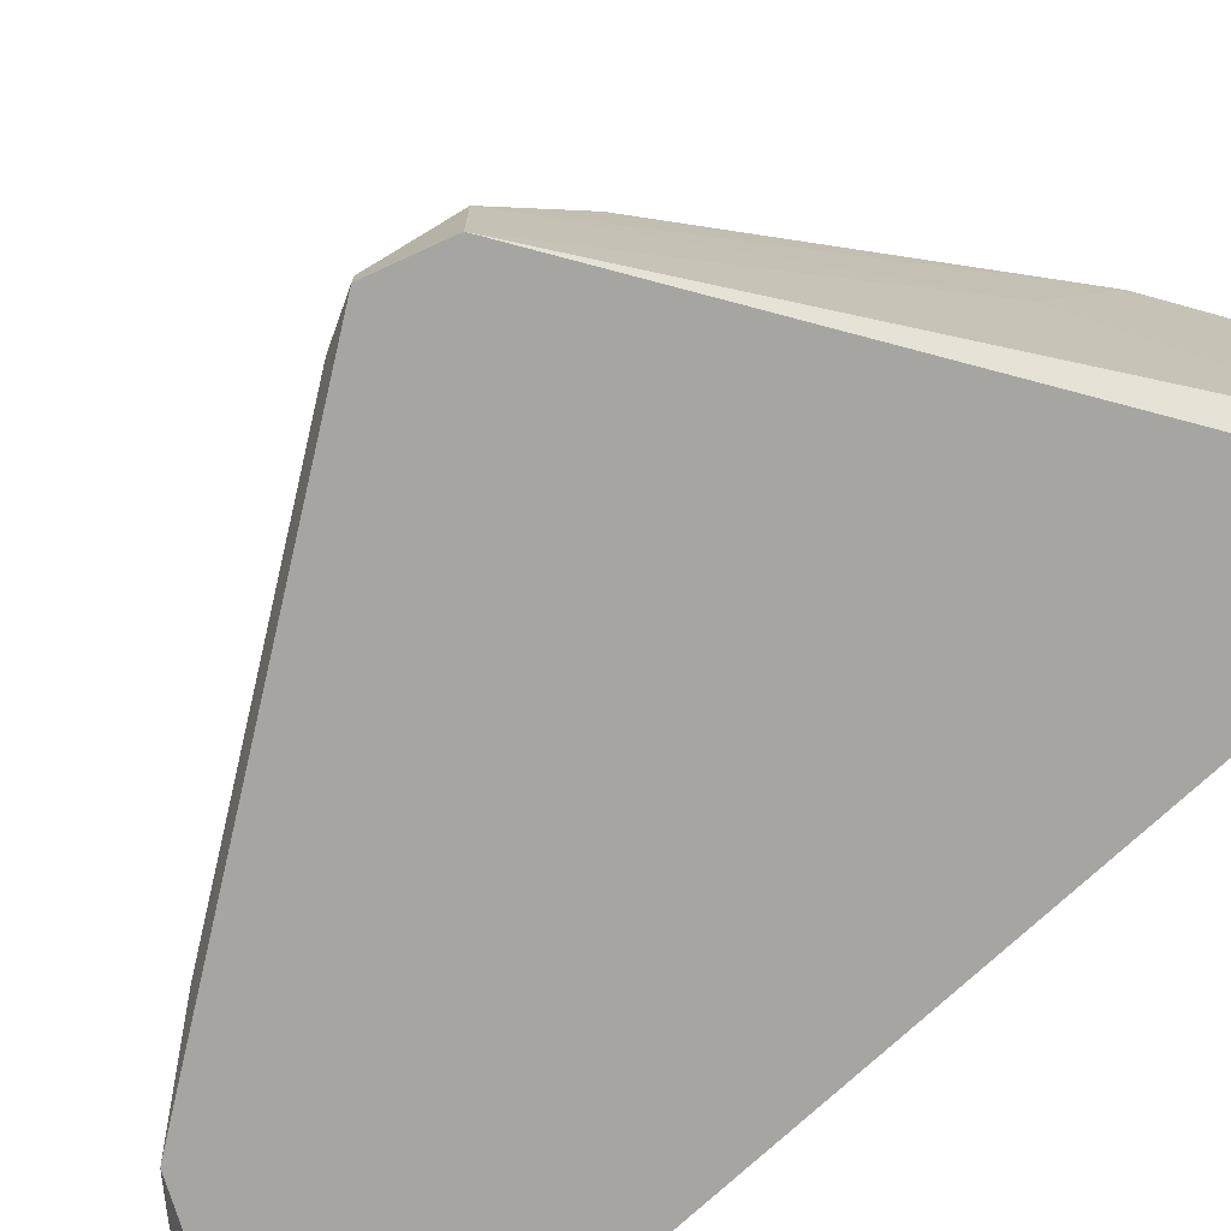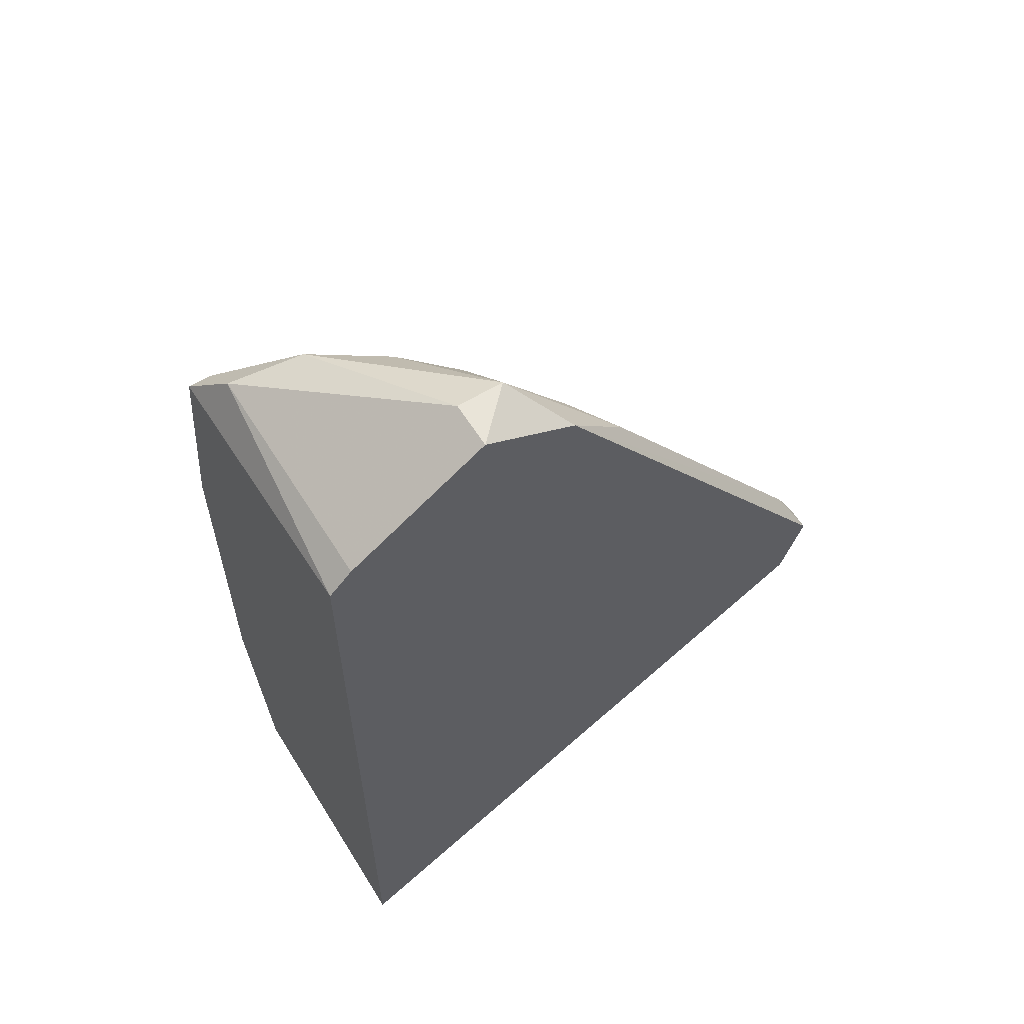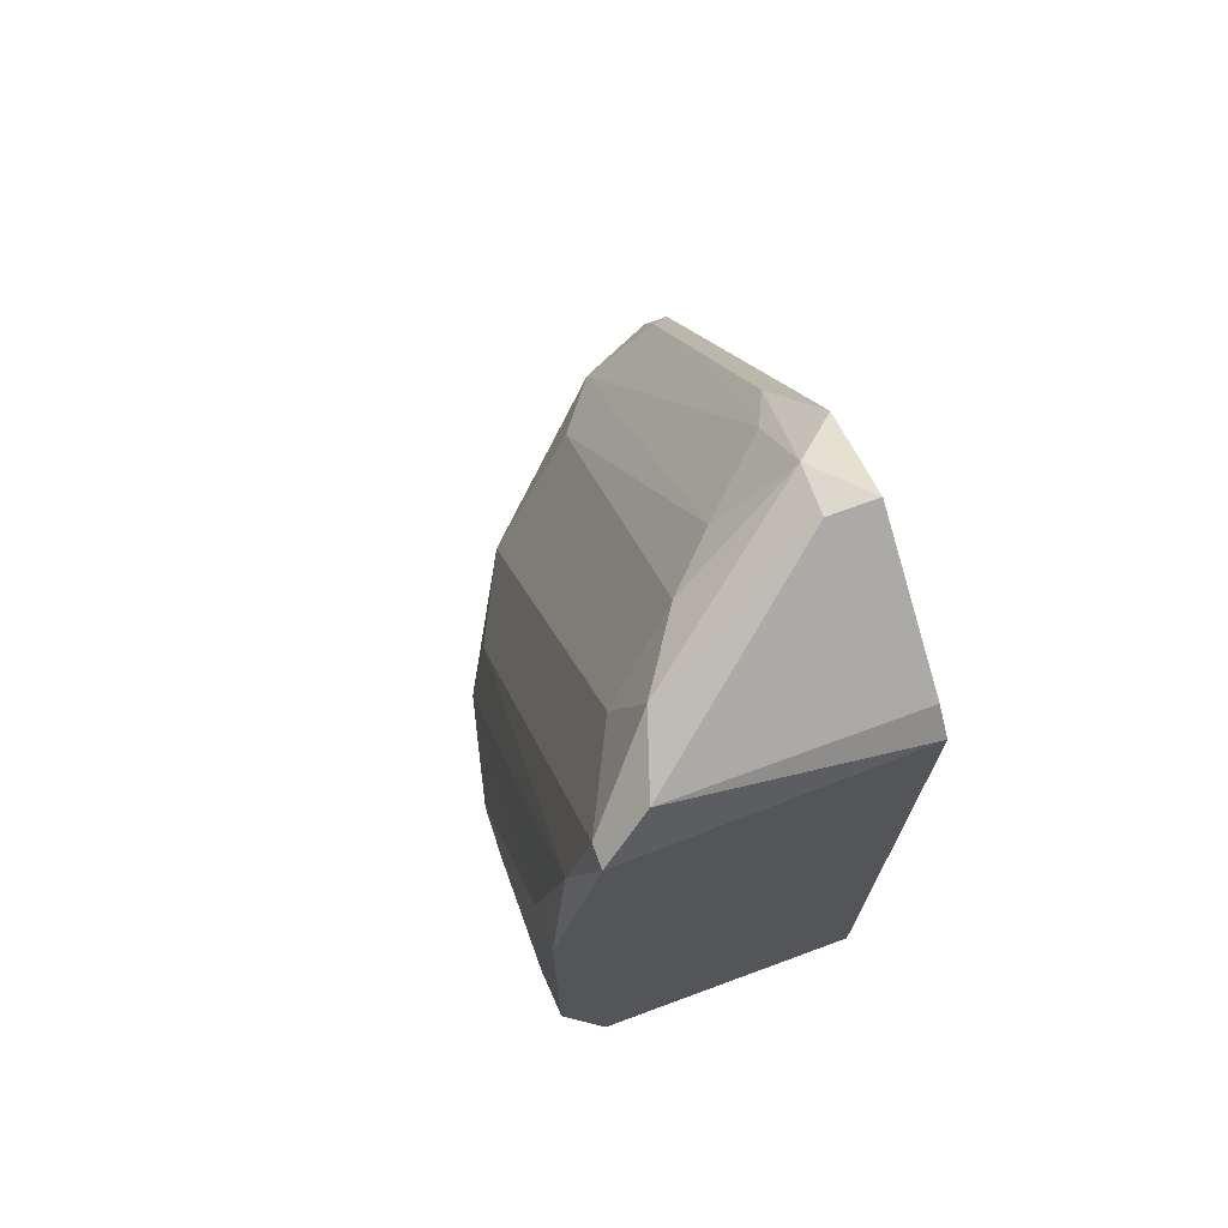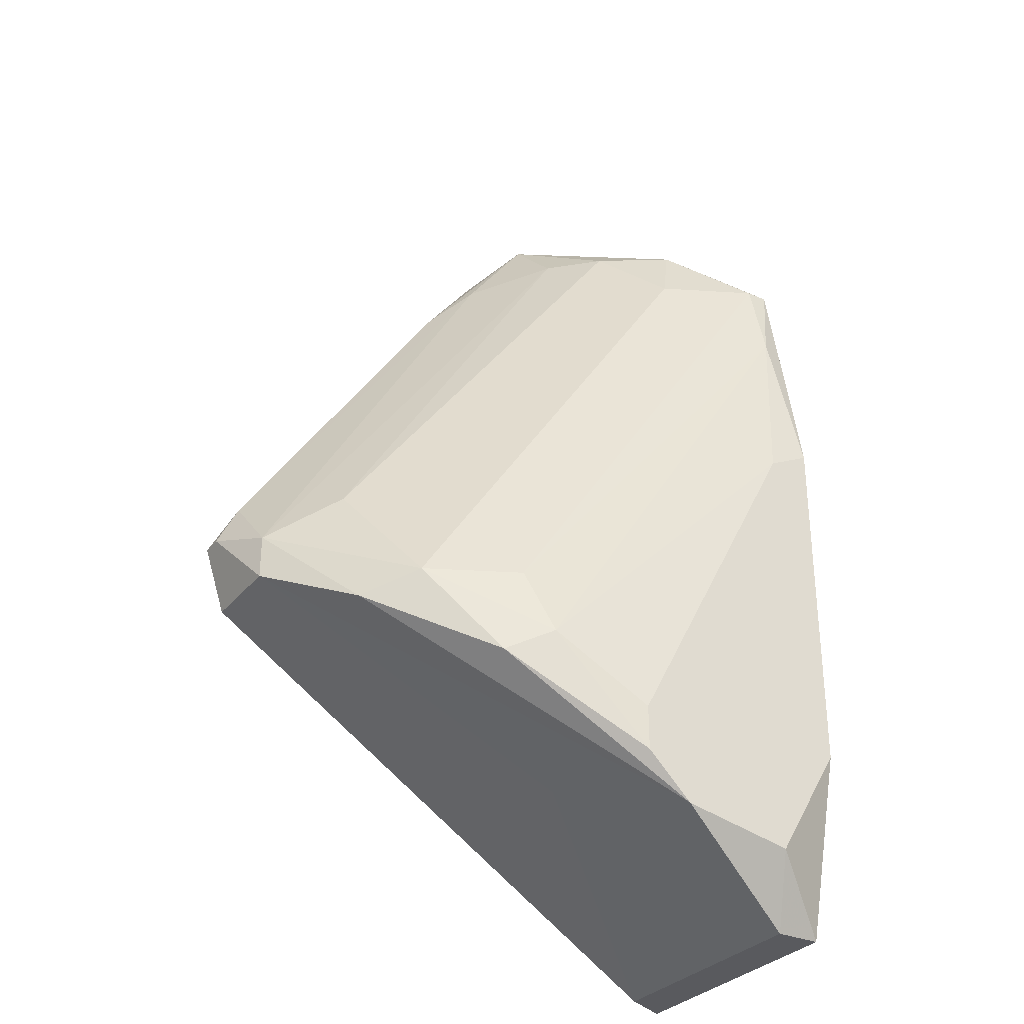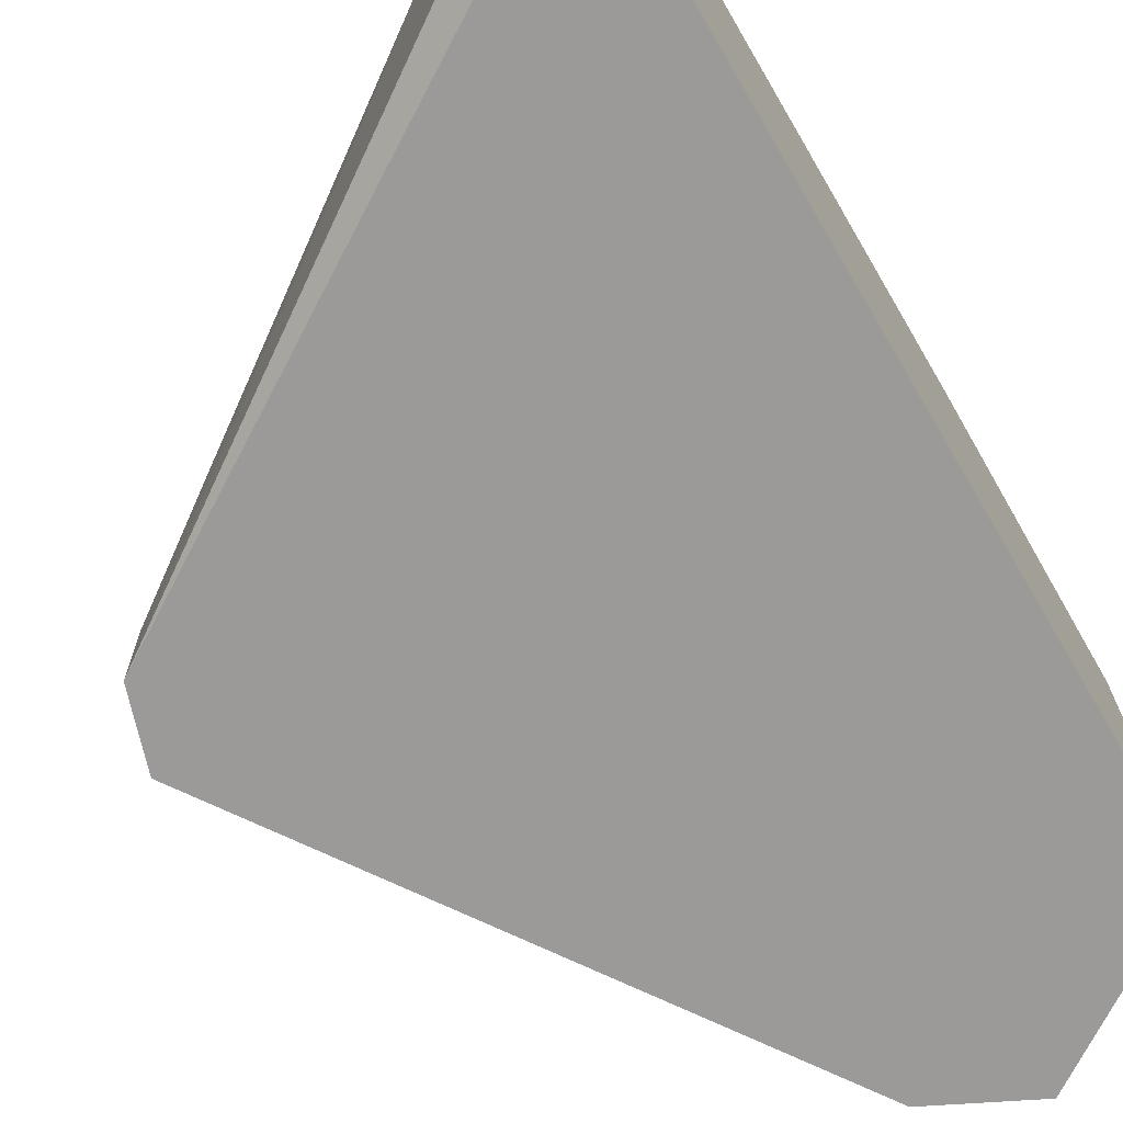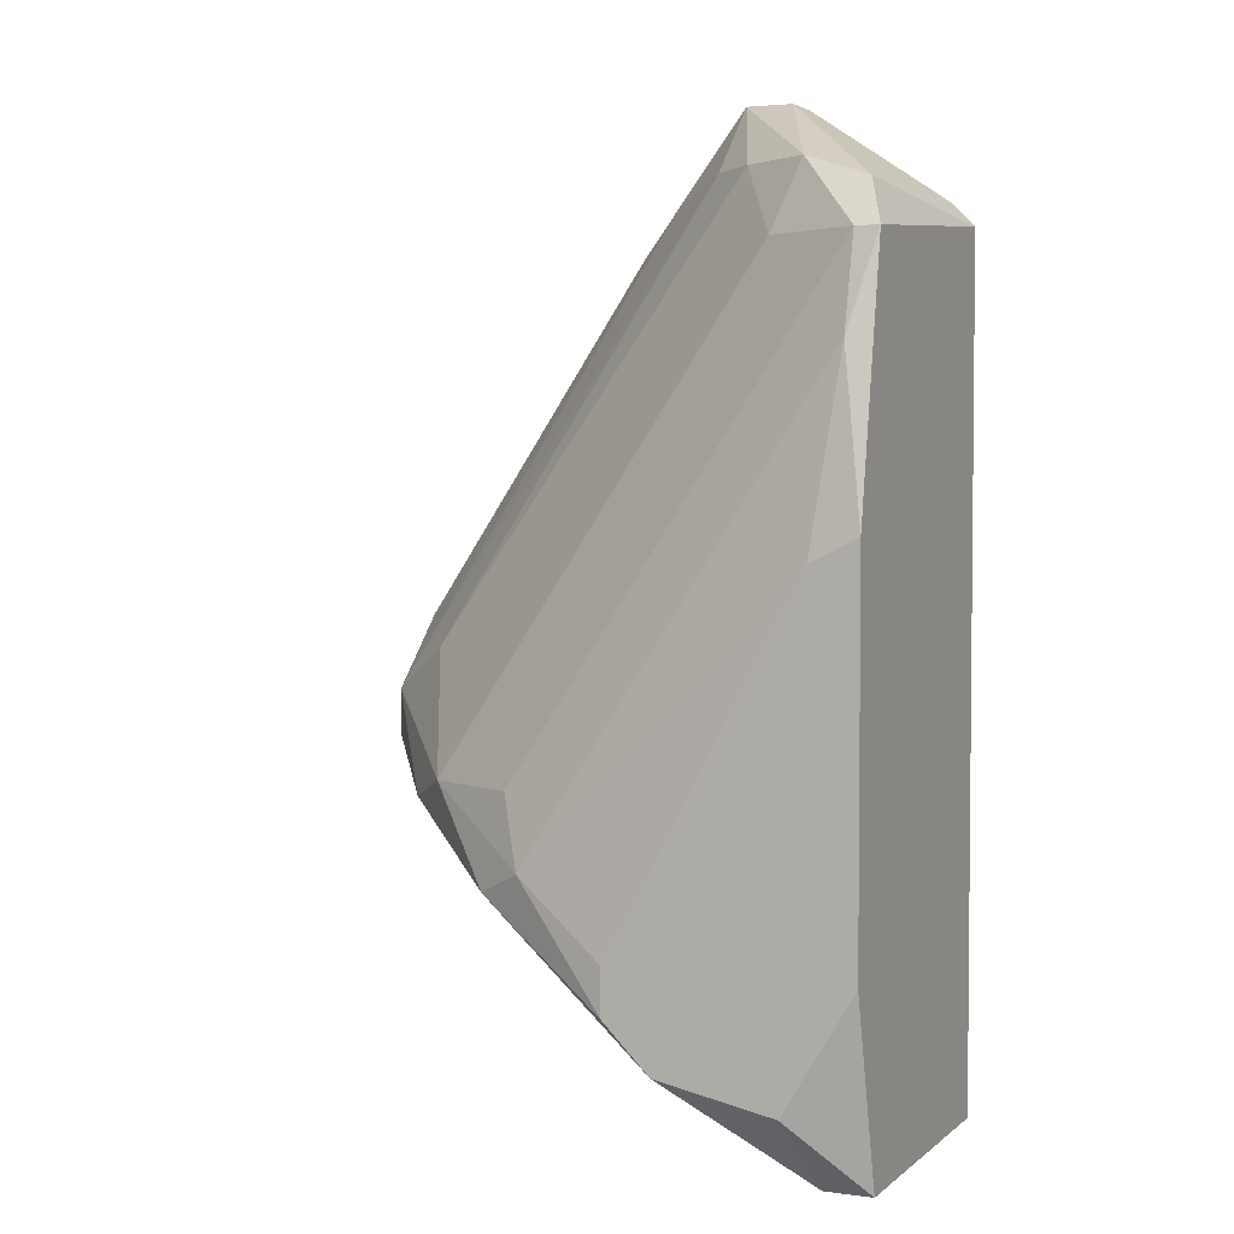
<metadata>
{"format":"obj","ext":"obj","renderer":"f3d","projection":"perspective","resolution":1024,"background":"white","views":[{"elev":-73.8,"azim":133.1,"up":"+Y"},{"elev":60.3,"azim":-31.8,"up":"+Z"},{"elev":72.1,"azim":-110.2,"up":"+Z"},{"elev":-31.3,"azim":148.2,"up":"+Z"},{"elev":-69.4,"azim":-149.6,"up":"+Y"},{"elev":3.4,"azim":-155.7,"up":"+Z"}]}
</metadata>
<code>
v -0.003607 0.04064 -0.01871
v -0.003607 0.03139 -0.01871
v -0.003607 0.04232 0.000626
v -0.001925 0.03812 0.01325
v 0.008164 0.04064 -0.0103
v 0.001439 0.04232 -0.01535
v 0.003121 0.04232 -0.01198
v 0.003121 0.04232 -0.01366
v -0.002767 0.04232 -0.01619
v 0.002279 0.03223 0.01577
v 0.002279 0.03476 0.01325
v -0.005288 0.04064 0.01072
v -0.005288 0.04064 -0.01871
v -0.005288 0.04232 0.00147
v -0.005288 0.04232 -0.01198
v -0.005288 0.03055 -0.01871
v -0.005288 0.03055 0.01156
v -0.004448 0.04148 0.007357
v -0.004448 0.04064 0.01072
v -0.004448 0.03896 0.01241
v -0.004448 0.03055 0.01241
v 0.007323 0.04064 -0.006935
v -0.001084 0.03896 0.01072
v 0.000598 0.03644 0.01325
v 0.000598 0.03223 0.01577
v 0.000598 0.03055 0.01577
v 0.01069 0.03896 -0.006935
v 0.01237 0.03728 -0.007776
v 0.01237 0.0356 -0.002729
v 0.006481 0.04148 -0.00946
v 0.006481 0.03139 0.01072
v 0.003962 0.03728 -0.01366
v 0.003962 0.03055 0.01409
v 0.004802 0.03223 0.01241
v 0.01489 0.03392 -0.006095
v 0.01489 0.03392 -0.004414
v 0.01489 0.03139 -0.001889
v 0.01489 0.03055 -0.006095
v 0.01573 0.03139 -0.00357
v 0.01573 0.03055 -0.00357
f 8 3 7
f 16 40 26
f 14 16 12
f 16 26 17
f 12 16 17
f 16 14 13
f 39 40 38
f 40 16 38
f 16 13 2
f 38 16 2
f 27 36 28
f 14 6 15
f 13 14 15
f 12 17 20
f 19 12 20
f 26 40 33
f 10 26 33
f 2 13 1
f 6 2 1
f 24 27 23
f 27 19 23
f 27 24 29
f 36 27 29
f 6 14 3
f 6 3 8
f 15 6 9
f 13 15 9
f 6 1 9
f 1 13 9
f 30 27 5
f 28 6 5
f 27 28 5
f 6 8 5
f 8 30 5
f 14 12 18
f 12 19 18
f 3 14 18
f 30 3 18
f 27 30 22
f 19 27 22
f 18 19 22
f 30 18 22
f 40 39 37
f 39 36 37
f 33 40 37
f 36 34 37
f 10 24 4
f 19 20 4
f 24 23 4
f 23 19 4
f 24 10 11
f 29 24 11
f 36 29 11
f 10 34 11
f 34 36 11
f 39 38 35
f 36 39 35
f 6 28 35
f 28 36 35
f 2 6 32
f 38 2 32
f 35 38 32
f 6 35 32
f 26 10 25
f 20 26 25
f 10 4 25
f 4 20 25
f 17 26 21
f 26 20 21
f 20 17 21
f 10 33 31
f 34 10 31
f 33 37 31
f 37 34 31
f 3 30 7
f 30 8 7

</code>
